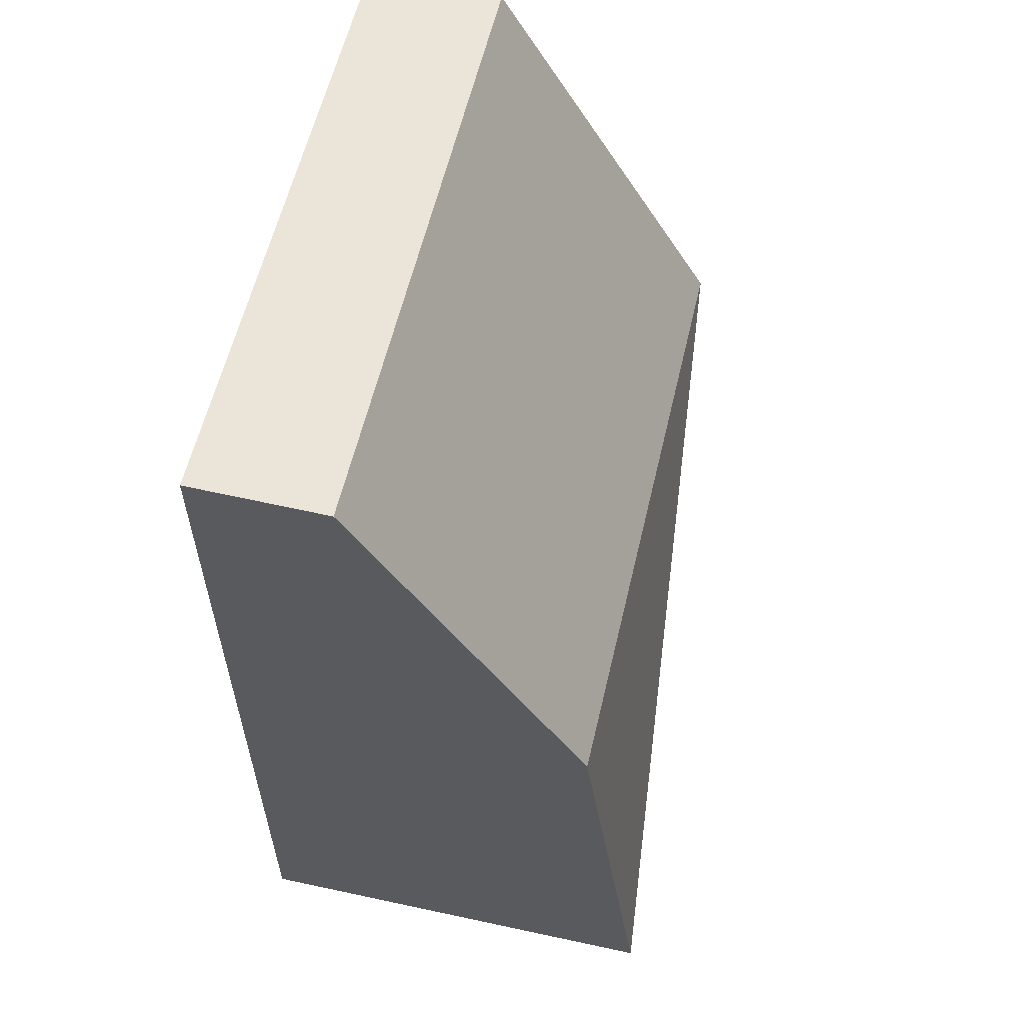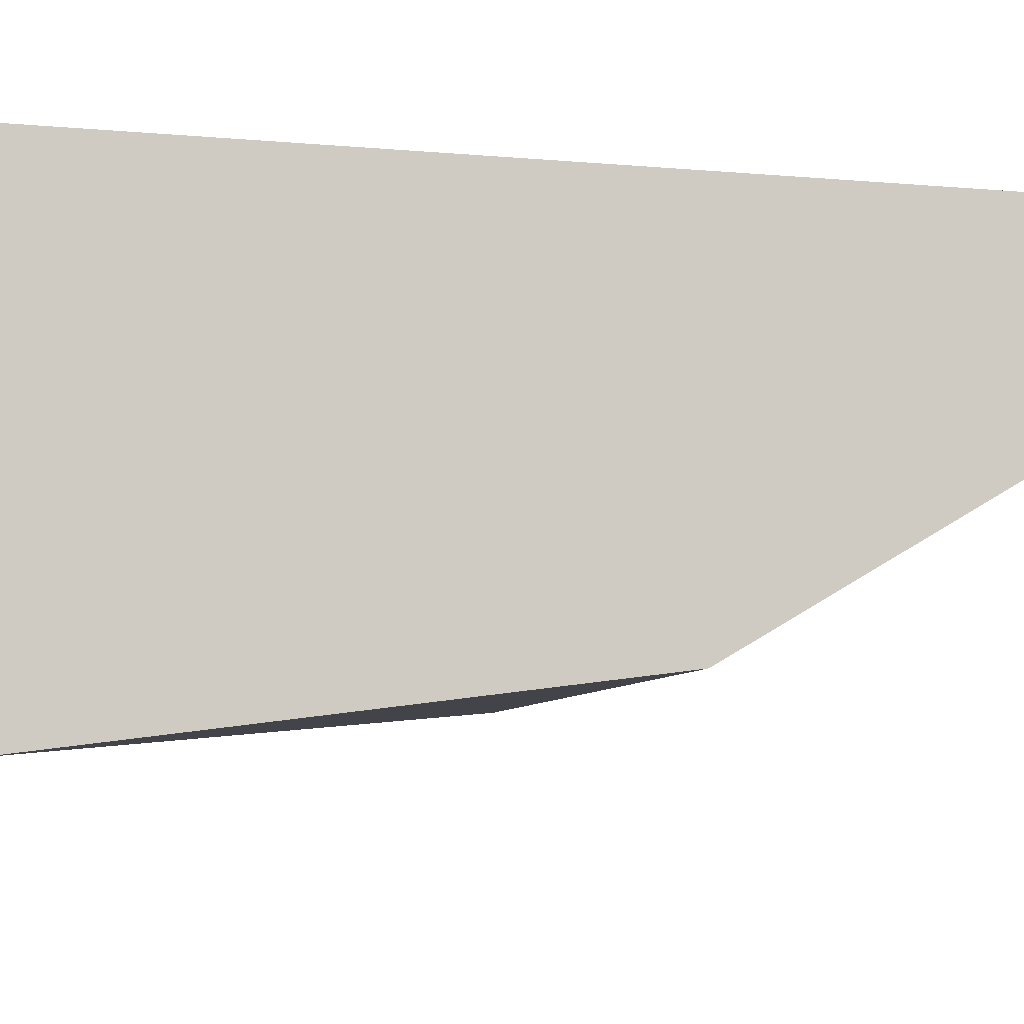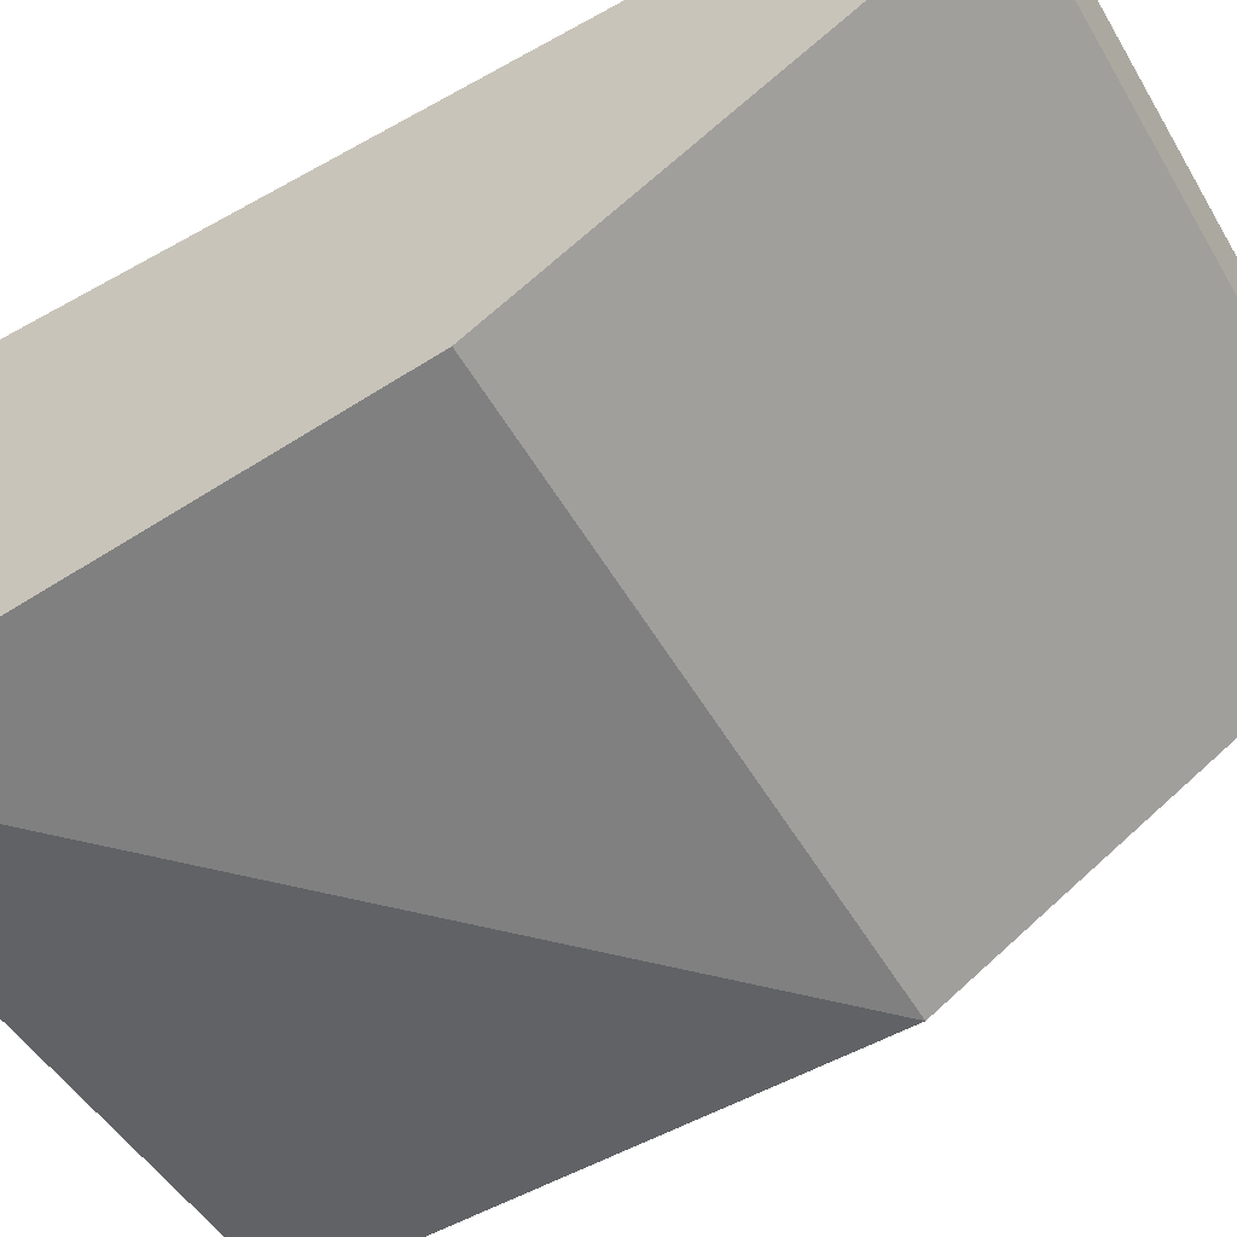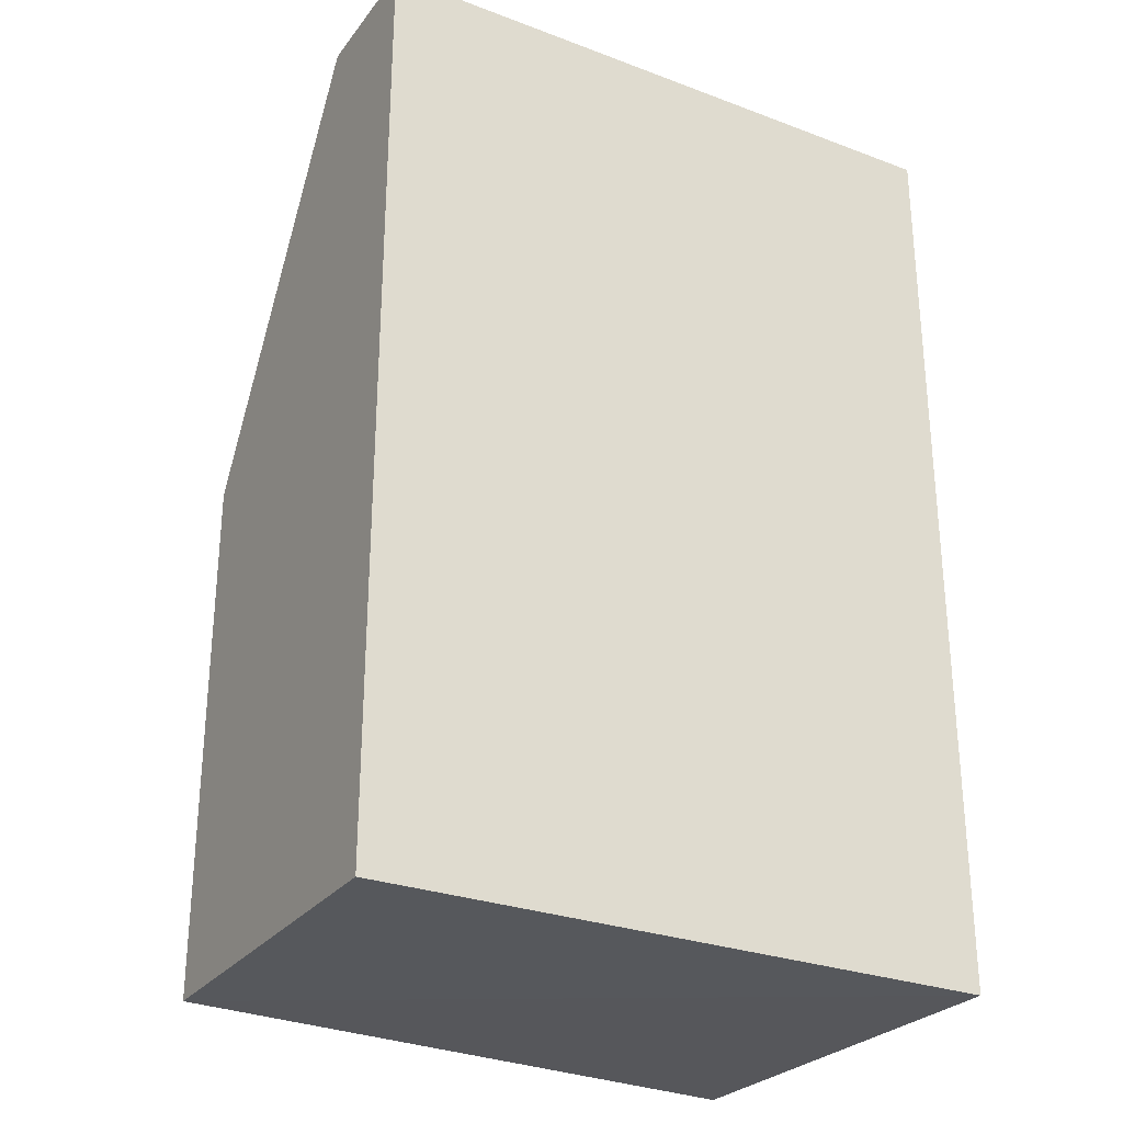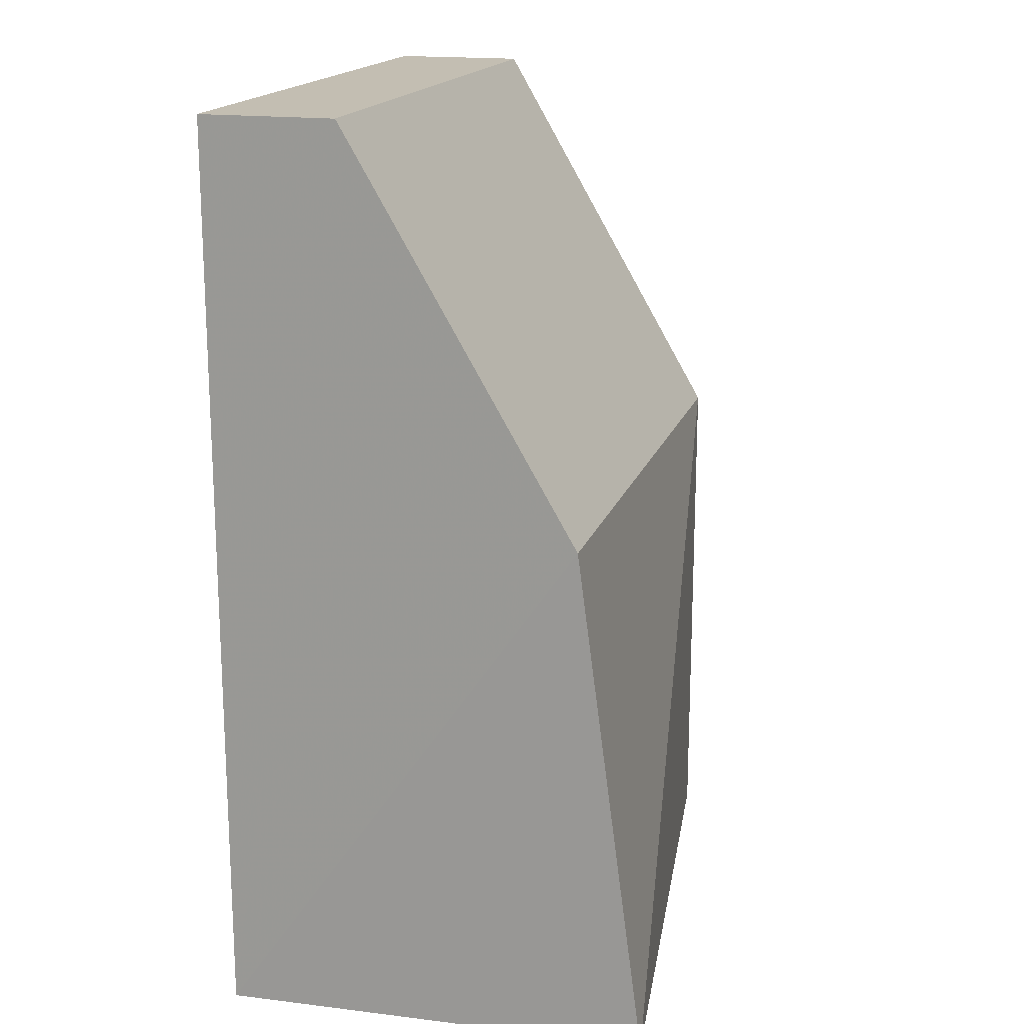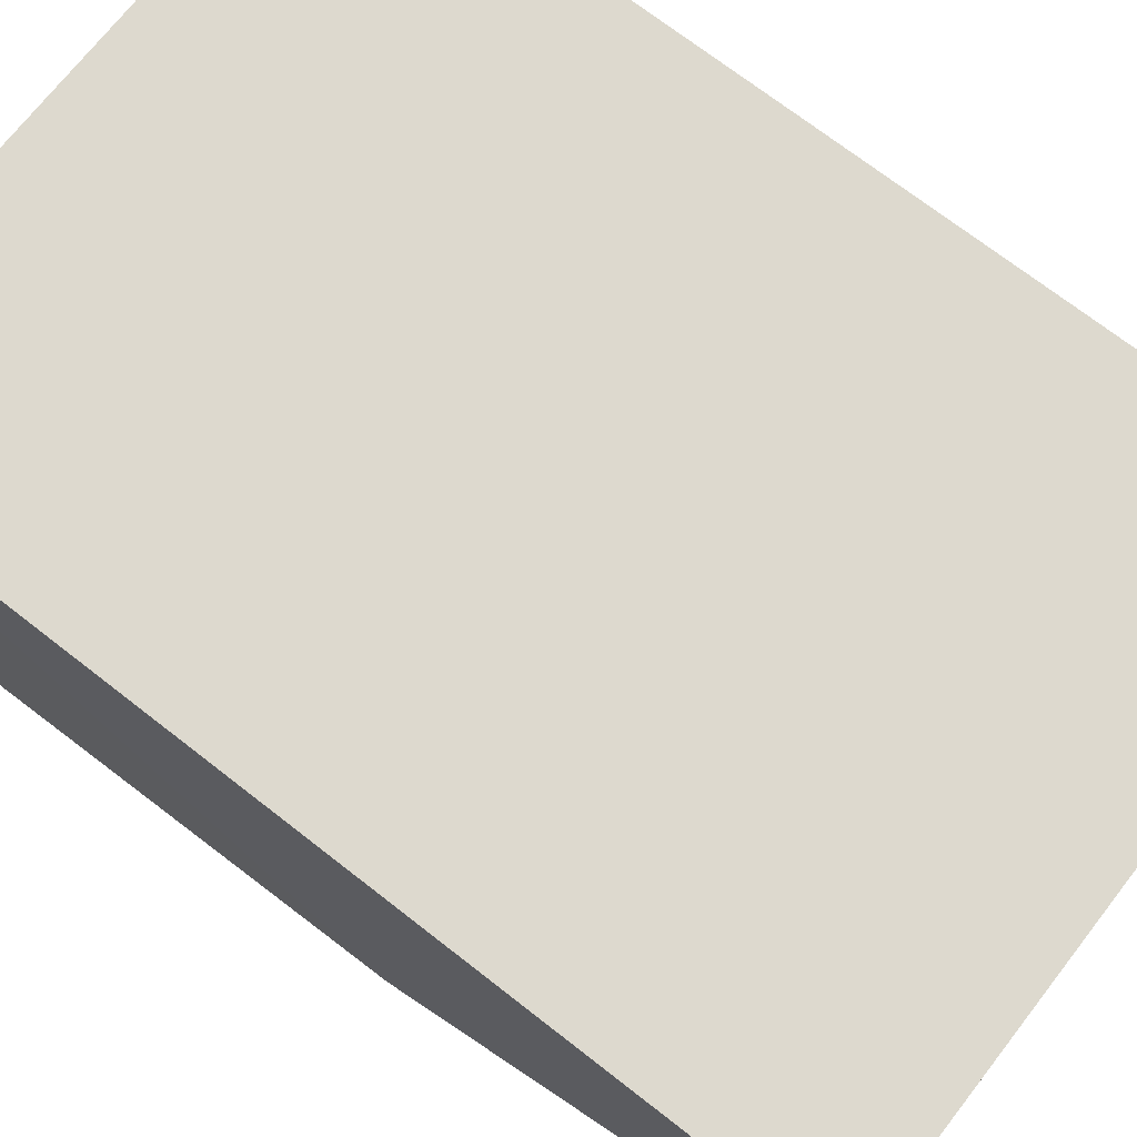
<metadata>
{"format":"obj","ext":"obj","renderer":"f3d","projection":"perspective","resolution":1024,"background":"white","views":[{"elev":59.1,"azim":-76.8,"up":"+Z"},{"elev":-7.2,"azim":-105.0,"up":"+Y"},{"elev":-55.8,"azim":-59.7,"up":"+Y"},{"elev":-28.2,"azim":150.5,"up":"+Z"},{"elev":17.4,"azim":-74.6,"up":"+Z"},{"elev":71.7,"azim":-52.1,"up":"+Y"}]}
</metadata>
<code>
v -0.1176 0.3522 0.4267
v -0.1176 0.3419 0.4267
v -0.1176 0.3522 0.3567
v -0.1642 0.3522 0.3567
v -0.1642 0.3522 0.4267
v -0.164 0.3192 0.3573
v -0.1176 0.3244 0.3567
v -0.1642 0.3244 0.3966
v -0.1642 0.3419 0.4267
v -0.1176 0.3244 0.3966
f 1 2 3
f 1 3 4
f 5 2 1
f 5 1 4
f 7 6 4
f 7 4 3
f 8 4 6
f 9 8 2
f 9 2 5
f 9 5 4
f 9 4 8
f 10 2 8
f 10 7 3
f 10 3 2
f 10 8 6
f 10 6 7

</code>
